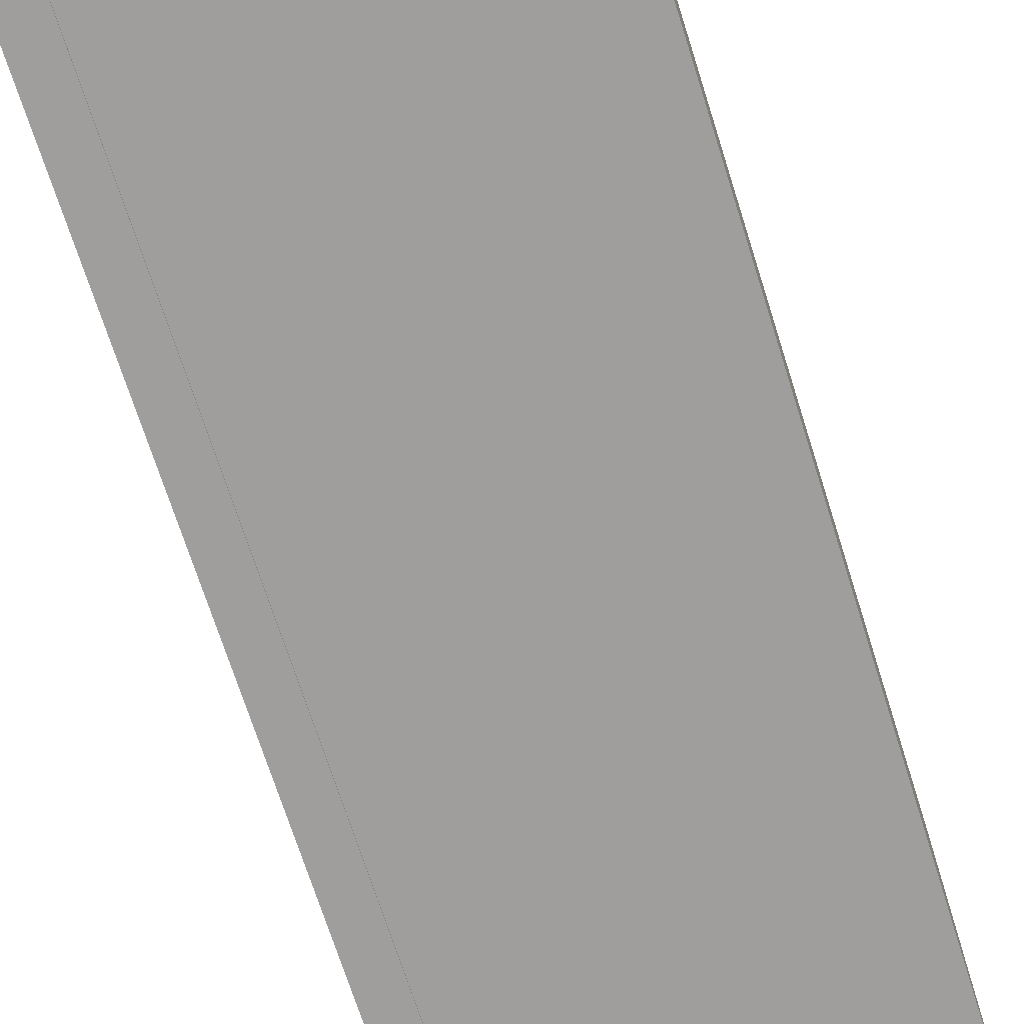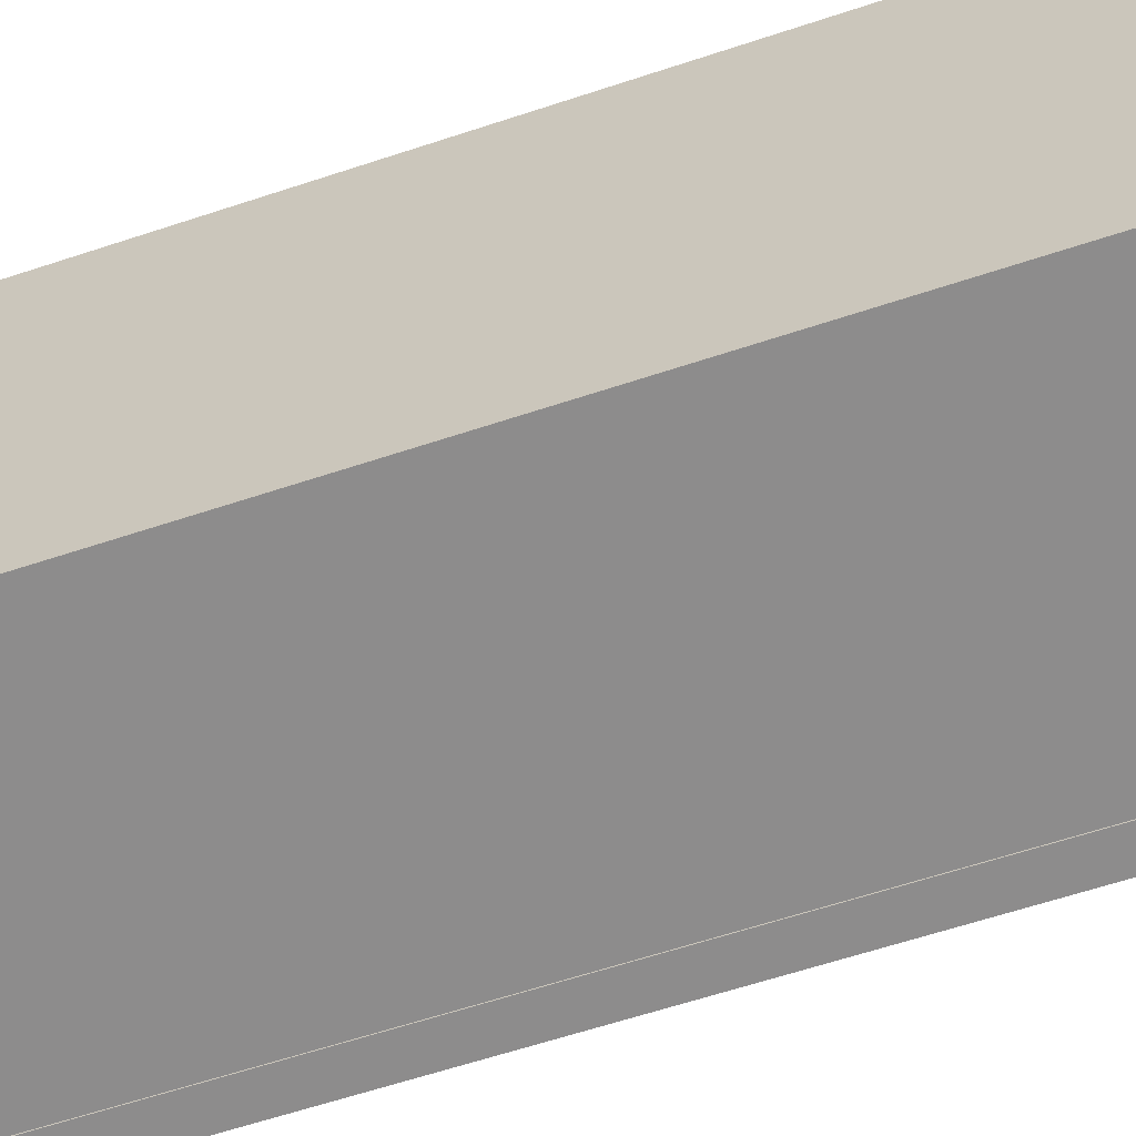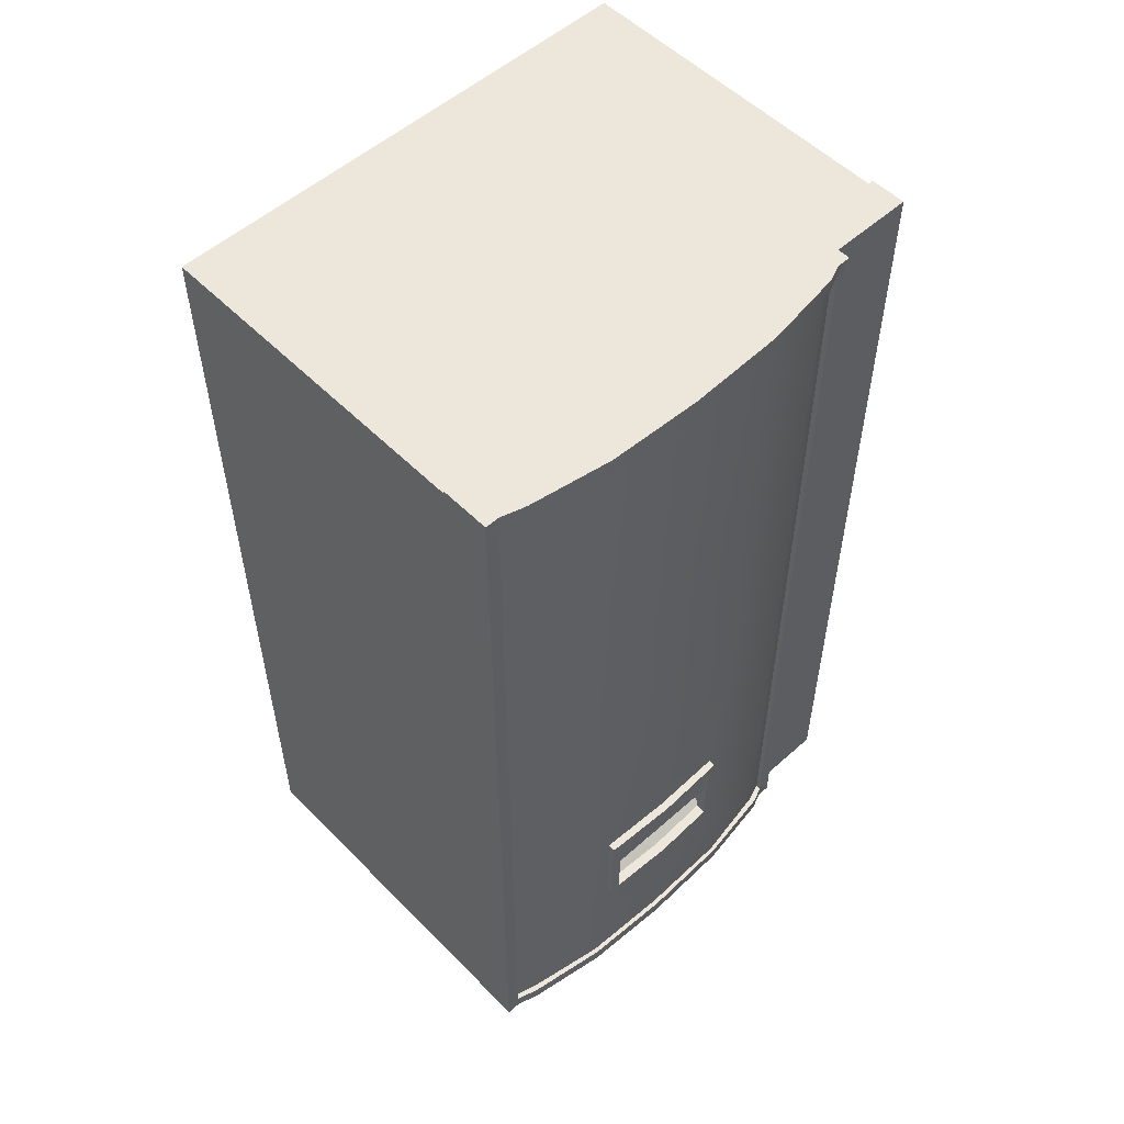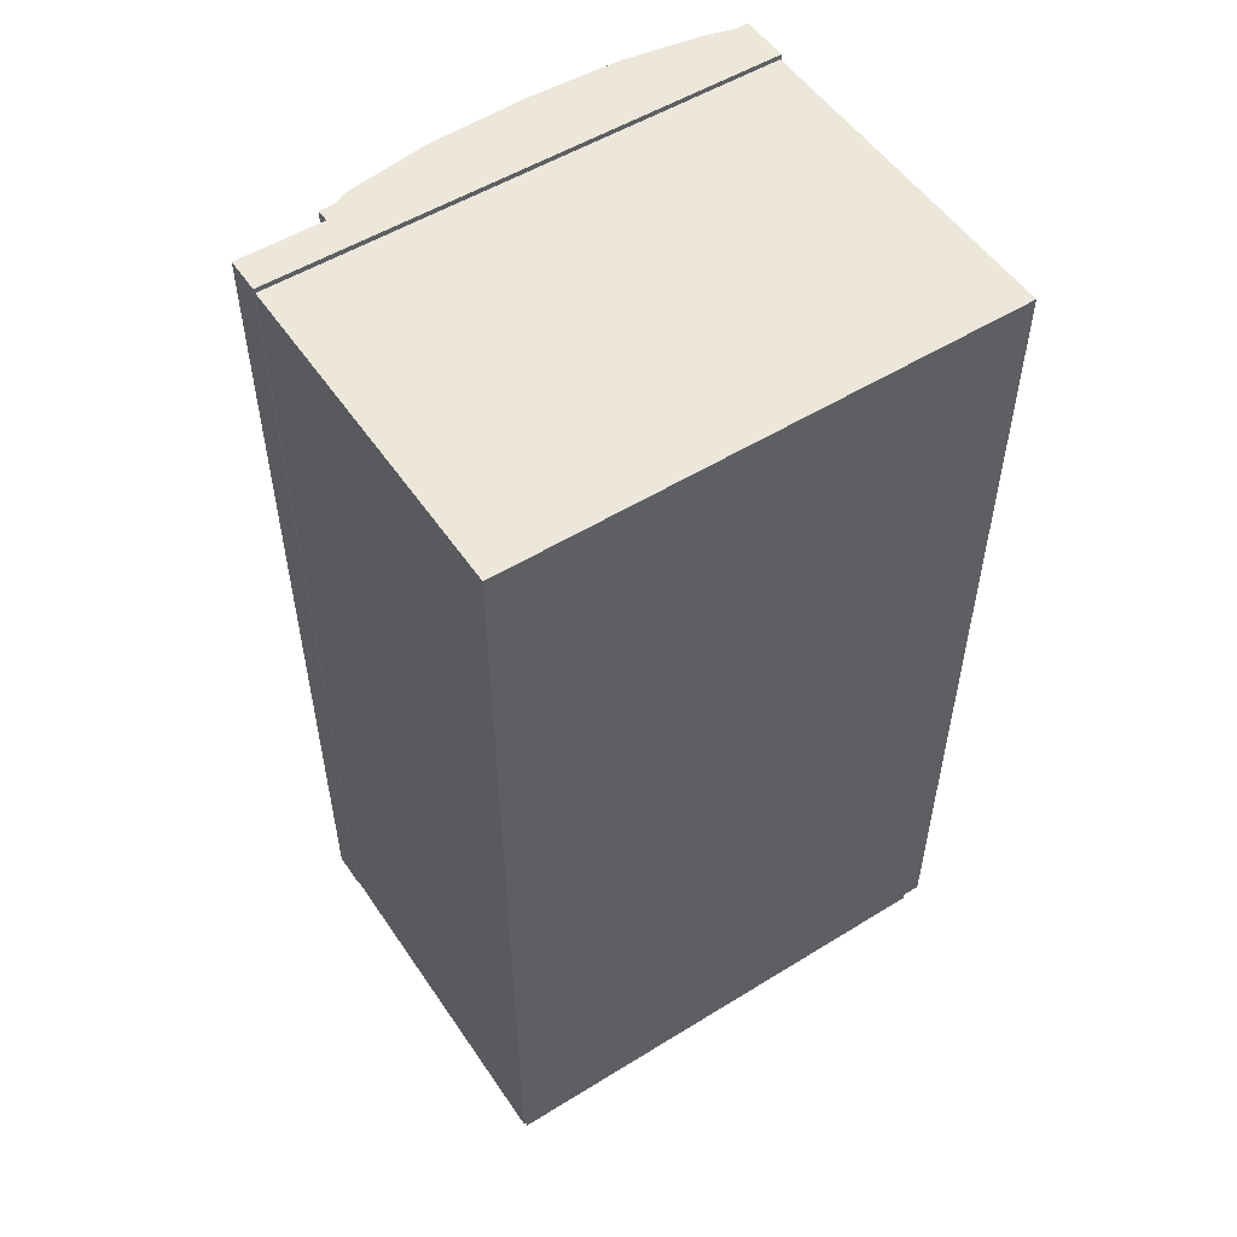
<metadata>
{"format":"obj","ext":"obj","renderer":"f3d","projection":"perspective","resolution":1024,"background":"white","views":[{"elev":-71.1,"azim":-162.4,"up":"+Z"},{"elev":-64.3,"azim":-71.7,"up":"+Z"},{"elev":54.0,"azim":46.6,"up":"+Y"},{"elev":53.2,"azim":-123.4,"up":"+Y"}]}
</metadata>
<code>
o Body_VendingMachineSoda01a_reference.smd
v 120.6 53.41 27.67
v 137.3 39.22 10.57
v 136.7 39.22 27.67
v 120.6 53.41 10.56
v 120.6 53.41 -6.981
v 136.8 39.22 -6.981
v 120.6 53.41 27.67
v 137.3 39.22 10.57
v 138.5 39.08 29.4
v 136.1 39.08 26.99
v 135.9 39.08 29.4
v 138.7 39.08 26.99
v 139.4 39.08 10.57
v 136.8 39.08 10.57
v 138.7 39.08 -5.857
v 136.1 39.08 -5.857
v 135.9 39.08 -8.27
v 138.5 39.08 -8.27
v 136.1 41.14 -5.857
v 136.8 39.08 10.57
v 136.1 39.08 -5.857
v 136.8 41.13 10.57
v 136.1 39.08 26.99
v 136.1 41.14 26.99
v 139.4 41.13 10.57
v 138.7 39.08 26.99
v 138.7 41.14 26.99
v 139.4 39.08 10.57
v 138.7 41.14 -5.857
v 138.7 39.08 -5.857
v 133 5.788 -34.09
v 136.7 5.788 -13.59
v 133 63.35 -34.09
v 131.3 63.35 -38.43
v 131.3 115.7 -38.43
v 131.3 5.788 -38.43
v 131.4 226.9 59.58
v 133 226.9 53.55
v 131.4 170.7 59.58
v 133 170.7 53.55
v 131.4 115.7 59.58
v 133 115.7 53.55
v 131.4 63.35 59.58
v 133 63.35 53.55
v 131.4 5.788 59.58
v 133 5.788 53.55
v 136.5 63.35 33.3
v 136.5 5.788 33.3
v 136.7 39.22 27.67
v 137.3 5.788 10.57
v 137.3 39.22 10.57
v 136.8 39.22 -6.981
v 136.7 63.35 -13.59
v 133 115.7 -34.09
v 131.3 170.7 -38.43
v 136.7 63.35 27.67
v 136.5 226.9 33.3
v 136.5 170.7 33.3
v 136.5 115.7 33.3
v 137.3 115.7 10.57
v 137.3 63.35 10.57
v 136.7 115.7 -13.59
v 136.7 170.7 -13.59
v 133 170.7 -34.09
v 133 226.9 -34.09
v 131.3 226.9 -38.43
v 136.8 63.35 -6.981
v 137.3 226.9 10.57
v 137.3 170.7 10.57
v 136.7 226.9 -13.59
v 43.1 224.1 59.23
v 120.9 7.41 59.23
v 120.9 224.1 59.23
v 43.1 7.41 59.23
v 120.9 224.1 -59.18
v 43.1 7.41 -59.18
v 43.1 224.1 -59.18
v 120.9 7.41 -59.18
v 78.47 227.8 -62.59
v 120.9 3.789 -62.59
v 120.9 227.8 -62.59
v 78.47 3.789 -62.59
v 120.9 227.8 -62.59
v 120.9 7.41 -59.18
v 120.9 224.1 -59.18
v 120.9 3.789 -62.59
v 120.9 224.1 59.23
v 120.9 3.789 62.65
v 120.9 227.8 62.65
v 120.9 7.41 59.23
v 120.9 3.789 -62.59
v 78.47 3.789 62.65
v 120.9 3.789 62.65
v 78.47 3.789 -62.59
v 120.9 7.41 -59.18
v 120.9 3.789 62.65
v 120.9 7.41 59.23
v 120.9 3.789 -62.59
v 49.61 227.8 18.9
v 49.61 227.8 -31.98
v 49.61 3.789 -31.98
v 49.61 3.789 18.9
v 49.61 227.8 62.65
v 49.61 227.8 18.9
v 49.61 3.789 18.9
v 49.61 3.789 62.65
v 122.4 51.6 12.23
v 122.4 63.63 27.67
v 122.4 63.63 12.23
v 122.4 51.6 27.67
v 122.4 63.63 12.23
v 120.7 63.63 27.67
v 120.7 63.63 12.23
v 122.4 63.63 27.67
v 120.7 63.63 12.23
v 120.7 53.18 27.67
v 120.7 53.18 12.23
v 120.7 63.63 27.67
v 120.7 63.63 12.23
v 122.4 51.6 12.23
v 122.4 63.63 12.23
v 120.7 53.18 12.23
v 138.2 53.25 -7.034
v 136.7 53.25 28.56
v 138.2 53.25 28.56
v 136.7 53.25 -7.034
v 138.2 62.69 -7.034
v 138.2 53.25 28.56
v 138.2 62.69 28.56
v 138.2 53.25 -7.034
v 136.7 62.69 -7.034
v 136.7 53.25 28.56
v 136.7 53.25 -7.034
v 136.7 62.69 28.56
v 136.1 41.14 -5.857
v 138.7 61.45 -5.857
v 138.7 41.14 -5.857
v 136.1 61.45 -5.857
v 138.7 41.14 26.99
v 136.1 61.45 26.99
v 136.1 41.14 26.99
v 138.7 61.45 26.99
v 120.6 53.41 27.67
v 136.7 39.22 27.67
v 136.7 63.35 27.67
v 120.6 63.35 27.67
v 136.8 63.35 -6.981
v 136.8 39.22 -6.981
v 120.6 53.41 -6.981
v 120.6 63.35 -6.981
v 120.6 53.41 10.56
v 120.6 53.41 27.67
v 120.6 3.789 10.56
v 120.6 3.789 62.87
v 120.6 63.35 27.67
v 120.6 229 62.87
v 120.6 229 10.56
v 120.6 63.35 10.56
v 129.5 3.789 -62.87
v 129.5 229 -41.75
v 129.5 229 -62.87
v 129.5 3.789 -41.75
v 129.5 229 -62.87
v 120.6 229 -41.75
v 120.6 229 -62.87
v 129.5 229 -41.75
v 120.6 229 -62.87
v 120.6 3.789 -41.75
v 120.6 3.789 -62.87
v 120.6 229 -41.75
v 120.6 3.789 -62.87
v 129.5 3.789 -41.75
v 129.5 3.789 -62.87
v 120.6 3.789 -41.75
v 120.6 229 -62.87
v 129.5 3.789 -62.87
v 129.5 229 -62.87
v 120.6 3.789 -62.87
v 132.7 225.3 62.87
v 120.6 229 62.87
v 132.7 229 62.87
v 120.6 225.3 62.87
v 132.7 229 59.45
v 132.7 225.3 62.87
v 132.7 229 62.87
v 132.7 225.3 59.45
v 134.4 229 53.49
v 134.4 225.3 53.49
v 137.7 229 33.52
v 137.7 225.3 33.52
v 138.5 229 10.55
v 138.5 225.3 10.55
v 137.7 229 -13.75
v 137.7 225.3 -13.75
v 134.4 229 -34.23
v 134.4 225.3 -34.23
v 132.7 229 -38.35
v 132.7 225.3 -38.35
v 132.7 229 -41.76
v 132.7 225.3 -41.76
v 132.7 7.41 -38.35
v 132.7 225.3 -38.35
v 132.7 7.41 -41.76
v 132.7 7.41 59.45
v 132.7 3.789 62.87
v 132.7 7.41 62.87
v 132.7 3.789 59.45
v 134.4 7.41 53.49
v 134.4 3.789 53.49
v 137.7 7.41 33.52
v 137.7 3.789 33.52
v 138.5 7.41 10.55
v 138.5 3.789 10.55
v 137.7 7.41 -13.75
v 137.7 3.789 -13.75
v 134.4 7.41 -34.23
v 134.4 3.789 -34.23
v 132.7 7.41 -38.35
v 132.7 3.789 -38.35
v 132.7 3.789 -41.76
v 132.7 225.3 59.45
v 132.7 7.41 59.45
v 132.7 225.3 62.87
v 120.6 7.41 62.87
v 120.6 225.3 62.87
v 132.7 7.41 62.87
v 128.7 225.3 59.45
v 132.7 7.41 59.45
v 132.7 225.3 59.45
v 128.7 7.41 59.45
v 132.7 225.3 -38.35
v 128.7 7.41 -38.35
v 128.7 225.3 -38.35
v 132.7 7.41 -38.35
v 132.7 3.789 62.87
v 120.6 7.41 62.87
v 132.7 7.41 62.87
v 120.6 3.789 62.87
v 78.22 -2.563 -60.79
v 78.22 -2.563 60
v 118.5 -2.563 60
v 118.5 -2.563 -60.79
v 37.93 -2.563 -60.79
v 37.93 4.019 60
v 37.93 -2.563 60
v 37.93 4.019 -60.79
v 118.5 -2.563 60
v 118.5 4.019 -60.79
v 118.5 -2.563 -60.79
v 118.5 4.019 60
v 37.93 -2.563 60
v 78.22 -2.563 -60.79
v 37.93 -2.563 -60.79
v 78.22 -2.563 60
v 36.06 3.789 -62.59
v 36.06 227.8 -62.59
v 36.06 227.8 -31.98
v 36.06 3.789 -31.98
v 36.06 3.789 -31.98
v 36.06 227.8 -31.98
v 36.06 227.8 18.9
v 36.06 3.789 18.9
v 78.47 227.8 62.65
v 78.47 227.8 -62.59
v 120.9 227.8 -62.59
v 120.9 227.8 62.65
v 78.47 3.789 62.65
v 78.47 3.789 -62.59
v 36.06 3.789 -62.59
v 36.06 3.789 -31.98
v 36.06 3.789 18.9
v 36.06 3.789 62.65
v 36.06 3.789 18.9
v 36.06 227.8 18.9
v 36.06 227.8 62.65
v 36.06 3.789 62.65
v 43.1 224.1 59.23
v 120.9 224.1 -59.18
v 43.1 224.1 -59.18
v 120.9 224.1 59.23
v 120.9 227.8 -62.59
v 120.9 224.1 59.23
v 120.9 227.8 62.65
v 120.9 224.1 -59.18
v 78.47 227.8 62.65
v 36.06 3.789 62.65
v 36.06 227.8 62.65
v 78.47 3.789 62.65
v 139.4 61.45 10.57
v 136.1 61.45 26.99
v 138.7 61.45 26.99
v 136.8 61.45 10.57
v 138.7 61.45 -5.857
v 136.1 61.45 -5.857
v 139.4 63.51 10.57
v 138.7 61.45 26.99
v 138.7 63.51 26.99
v 139.4 61.45 10.57
v 138.7 63.51 -5.857
v 138.7 61.45 -5.857
v 138.5 61.45 -8.27
v 138.7 63.51 -5.857
v 138.5 63.51 -8.27
v 138.7 61.45 -5.857
v 138.7 41.14 -5.857
v 138.5 41.14 -8.27
v 138.5 39.08 -8.27
v 138.7 39.08 -5.857
v 135.9 41.14 -8.27
v 136.1 39.08 -5.857
v 135.9 39.08 -8.27
v 136.1 41.14 -5.857
v 136.1 61.45 -5.857
v 135.9 61.45 -8.27
v 135.9 63.51 -8.27
v 136.1 63.51 -5.857
v 138.5 61.45 29.4
v 135.9 63.51 29.4
v 138.5 63.51 29.4
v 135.9 61.45 29.4
v 135.9 41.14 29.4
v 138.5 41.14 29.4
v 138.5 39.08 29.4
v 135.9 39.08 29.4
v 139.4 41.13 10.57
v 136.1 41.14 -5.857
v 138.7 41.14 -5.857
v 136.8 41.13 10.57
v 138.7 41.14 26.99
v 136.1 41.14 26.99
v 138.5 41.14 29.4
v 138.7 39.08 26.99
v 138.5 39.08 29.4
v 138.7 41.14 26.99
v 138.7 61.45 26.99
v 138.5 61.45 29.4
v 138.5 63.51 29.4
v 138.7 63.51 26.99
v 136.1 41.14 26.99
v 135.9 39.08 29.4
v 136.1 39.08 26.99
v 135.9 41.14 29.4
v 135.9 61.45 29.4
v 136.1 61.45 26.99
v 136.1 63.51 26.99
v 135.9 63.51 29.4
v 120.6 63.35 27.67
v 136.7 63.35 27.67
v 137.3 63.35 10.57
v 136.8 63.35 -6.981
v 120.6 63.35 10.56
v 120.6 63.35 -6.981
v 43.1 7.41 -59.18
v 120.9 7.41 -59.18
v 43.1 7.41 59.23
v 120.9 7.41 59.23
v 49.61 3.789 -31.98
v 49.61 227.8 -31.98
v 49.61 3.789 -62.59
v 49.61 227.8 -62.59
v 78.22 -2.563 -60.79
v 37.93 4.019 -60.79
v 37.93 -2.563 -60.79
v 118.5 -2.563 -60.79
v 118.5 4.019 -60.79
v 138.5 41.14 -8.27
v 135.9 39.08 -8.27
v 138.5 39.08 -8.27
v 135.9 41.14 -8.27
v 135.9 61.45 -8.27
v 138.5 61.45 -8.27
v 138.5 63.51 -8.27
v 135.9 63.51 -8.27
v 120.6 229 10.56
v 120.6 63.35 10.56
v 120.6 63.35 -6.981
v 120.6 229 -41.75
v 120.6 3.789 -41.75
v 120.6 53.41 -6.981
v 120.6 53.41 10.56
v 120.6 3.789 10.56
v 132.7 7.41 -41.76
v 120.6 3.789 -41.76
v 132.7 3.789 -41.76
v 120.6 7.41 -41.76
v 120.6 225.3 -41.76
v 132.7 225.3 -41.76
v 132.7 229 -41.76
v 120.6 229 -41.76
v 132.7 229 -38.35
v 120.6 229 -41.76
v 132.7 229 -41.76
v 120.6 229 -38.35
v 134.4 229 -34.23
v 120.6 229 59.45
v 137.7 229 -13.75
v 138.5 229 10.55
v 137.7 229 33.52
v 134.4 229 53.49
v 132.7 229 59.45
v 132.7 229 62.87
v 120.6 229 62.87
v 128.7 225.3 59.45
v 132.7 225.3 -38.35
v 128.7 225.3 -38.35
v 134.4 225.3 -34.23
v 137.7 225.3 -13.75
v 138.5 225.3 10.55
v 137.7 225.3 33.52
v 134.4 225.3 53.49
v 132.7 225.3 59.45
v 78.22 -2.563 60
v 118.5 4.019 60
v 118.5 -2.563 60
v 37.93 -2.563 60
v 37.93 4.019 60
v 132.7 7.41 59.45
v 128.7 7.41 59.45
v 134.4 7.41 53.49
v 137.7 7.41 33.52
v 138.5 7.41 10.55
v 137.7 7.41 -13.75
v 134.4 7.41 -34.23
v 128.7 7.41 -38.35
v 132.7 7.41 -38.35
v 132.7 3.789 59.45
v 120.6 3.789 62.87
v 132.7 3.789 62.87
v 120.6 3.789 59.45
v 134.4 3.789 53.49
v 137.7 3.789 33.52
v 138.5 3.789 10.55
v 137.7 3.789 -13.75
v 134.4 3.789 -34.23
v 132.7 3.789 -38.35
v 120.6 3.789 -38.35
v 132.7 3.789 -41.76
v 120.6 3.789 -41.76
v 136.1 63.51 -5.857
v 136.8 61.45 10.57
v 136.1 61.45 -5.857
v 136.8 63.51 10.57
v 136.1 61.45 26.99
v 136.1 63.51 26.99
v 78.47 227.8 62.65
v 120.9 227.8 62.65
v 78.47 3.789 62.65
v 120.9 3.789 62.65
v 78.47 227.8 -62.59
v 36.06 227.8 -62.59
v 78.47 3.789 -62.59
v 36.06 3.789 -62.59
v 78.47 227.8 62.65
v 36.06 227.8 62.65
v 78.47 227.8 -62.59
v 36.06 227.8 18.9
v 36.06 227.8 -31.98
v 36.06 227.8 -62.59
v 138.5 63.51 -8.27
v 136.1 63.51 -5.857
v 135.9 63.51 -8.27
v 138.7 63.51 -5.857
v 139.4 63.51 10.57
v 136.8 63.51 10.57
v 138.7 63.51 26.99
v 136.1 63.51 26.99
v 135.9 63.51 29.4
v 138.5 63.51 29.4
f 468 465 467
f 466 467 465
f 466 465 464
f 463 464 465
f 464 463 460
f 462 460 463
f 462 459 460
f 461 460 459
f 457 455 458
f 456 455 457
f 454 455 456
f 455 454 453
f 452 450 451
f 451 450 449
f 448 446 447
f 447 446 445
f 444 442 443
f 440 443 442
f 442 439 440
f 441 440 439
f 438 437 436
f 435 436 437
f 436 435 429
f 434 429 435
f 433 429 434
f 432 429 433
f 431 429 432
f 430 429 431
f 426 429 430
f 429 426 427
f 428 427 426
f 425 424 423
f 418 423 424
f 423 418 422
f 422 418 421
f 421 418 420
f 420 418 419
f 419 418 417
f 416 415 413
f 412 413 415
f 414 413 412
f 411 403 410
f 410 403 409
f 409 403 408
f 408 403 407
f 407 403 406
f 406 403 404
f 405 404 403
f 402 401 395
f 400 395 401
f 399 395 400
f 398 395 399
f 397 395 398
f 396 395 397
f 394 395 396
f 395 394 393
f 390 393 394
f 393 390 391
f 392 391 390
f 389 388 386
f 387 386 388
f 387 382 386
f 385 386 382
f 385 382 383
f 384 383 382
f 378 381 380
f 378 380 379
f 378 379 376
f 378 376 377
f 376 374 377
f 376 375 374
f 373 372 370
f 371 370 372
f 371 366 370
f 369 370 366
f 369 366 367
f 368 367 366
f 365 364 362
f 361 362 364
f 363 362 361
f 359 360 358
f 359 358 357
f 354 355 356
f 355 354 353
f 352 350 351
f 351 350 347
f 350 349 347
f 349 348 347
f 346 345 343
f 344 343 345
f 344 339 343
f 342 343 339
f 342 339 340
f 341 340 339
f 338 337 335
f 336 335 337
f 336 331 335
f 334 335 331
f 334 331 332
f 333 332 331
f 330 329 328
f 325 328 329
f 328 325 326
f 327 326 325
f 324 323 321
f 322 321 323
f 322 317 321
f 320 321 317
f 320 317 318
f 319 318 317
f 316 315 313
f 314 313 315
f 314 309 313
f 312 313 309
f 312 309 310
f 311 310 309
f 308 307 305
f 306 305 307
f 306 301 305
f 304 305 301
f 304 301 302
f 303 302 301
f 300 299 298
f 295 298 299
f 298 295 296
f 297 296 295
f 294 293 292
f 289 292 293
f 292 289 290
f 291 290 289
f 288 285 286
f 287 286 285
f 284 281 282
f 283 282 281
f 280 277 278
f 279 278 277
f 276 275 273
f 275 274 273
f 271 267 272
f 270 267 271
f 269 267 270
f 269 268 267
f 265 263 266
f 265 264 263
f 262 261 259
f 261 260 259
f 258 257 255
f 257 256 255
f 254 251 252
f 253 252 251
f 250 247 248
f 249 248 247
f 246 243 244
f 245 244 243
f 241 239 242
f 241 240 239
f 238 235 236
f 237 236 235
f 234 231 232
f 233 232 231
f 230 227 228
f 229 228 227
f 226 223 224
f 225 224 223
f 222 221 206
f 184 206 221
f 220 203 219
f 218 219 203
f 219 218 217
f 216 217 218
f 217 216 215
f 214 215 216
f 215 214 213
f 212 213 214
f 213 212 211
f 210 211 212
f 211 210 209
f 208 209 210
f 209 208 207
f 204 207 208
f 207 204 205
f 206 205 204
f 203 200 201
f 202 201 200
f 200 199 198
f 197 198 199
f 198 197 196
f 195 196 197
f 196 195 194
f 193 194 195
f 194 193 192
f 191 192 193
f 192 191 190
f 189 190 191
f 190 189 188
f 187 188 189
f 188 187 186
f 183 186 187
f 186 183 184
f 185 184 183
f 182 179 180
f 181 180 179
f 178 175 176
f 177 176 175
f 174 171 172
f 173 172 171
f 170 167 168
f 169 168 167
f 166 163 164
f 165 164 163
f 162 159 160
f 161 160 159
f 158 155 157
f 155 156 157
f 156 155 154
f 155 152 154
f 152 153 154
f 153 152 151
f 150 149 147
f 149 148 147
f 146 145 143
f 145 144 143
f 142 139 140
f 141 140 139
f 138 135 136
f 137 136 135
f 134 131 132
f 133 132 131
f 130 127 128
f 129 128 127
f 126 123 124
f 125 124 123
f 122 119 120
f 121 120 119
f 118 115 116
f 117 116 115
f 114 111 112
f 113 112 111
f 110 107 108
f 109 108 107
f 105 103 106
f 105 104 103
f 101 99 102
f 101 100 99
f 98 95 96
f 97 96 95
f 94 91 92
f 93 92 91
f 90 87 88
f 89 88 87
f 86 83 84
f 85 84 83
f 82 79 80
f 81 80 79
f 78 75 76
f 77 76 75
f 74 71 72
f 73 72 71
f 69 70 68
f 63 65 70
f 70 69 63
f 60 63 69
f 69 59 60
f 59 69 58
f 68 58 69
f 58 68 57
f 62 61 67
f 67 52 53
f 62 67 53
f 53 54 62
f 64 62 54
f 54 55 64
f 66 64 55
f 64 66 65
f 65 63 64
f 62 64 63
f 63 60 62
f 62 60 61
f 60 56 61
f 56 60 59
f 47 56 59
f 59 44 47
f 44 59 42
f 58 42 59
f 42 58 40
f 57 40 58
f 40 57 38
f 56 47 49
f 55 54 35
f 33 35 54
f 54 53 33
f 32 33 53
f 32 53 52
f 32 52 50
f 50 52 51
f 51 49 50
f 48 50 49
f 48 49 47
f 47 46 48
f 46 47 44
f 44 45 46
f 45 44 43
f 42 43 44
f 43 42 41
f 40 41 42
f 41 40 39
f 38 39 40
f 39 38 37
f 34 31 36
f 35 33 34
f 31 34 33
f 33 32 31
f 30 29 28
f 25 28 29
f 28 25 26
f 27 26 25
f 24 22 23
f 20 23 22
f 22 19 20
f 21 20 19
f 18 15 17
f 16 17 15
f 16 15 14
f 13 14 15
f 14 13 10
f 12 10 13
f 12 9 10
f 11 10 9
f 8 6 7
f 6 4 1
f 6 5 4
f 3 2 1

</code>
